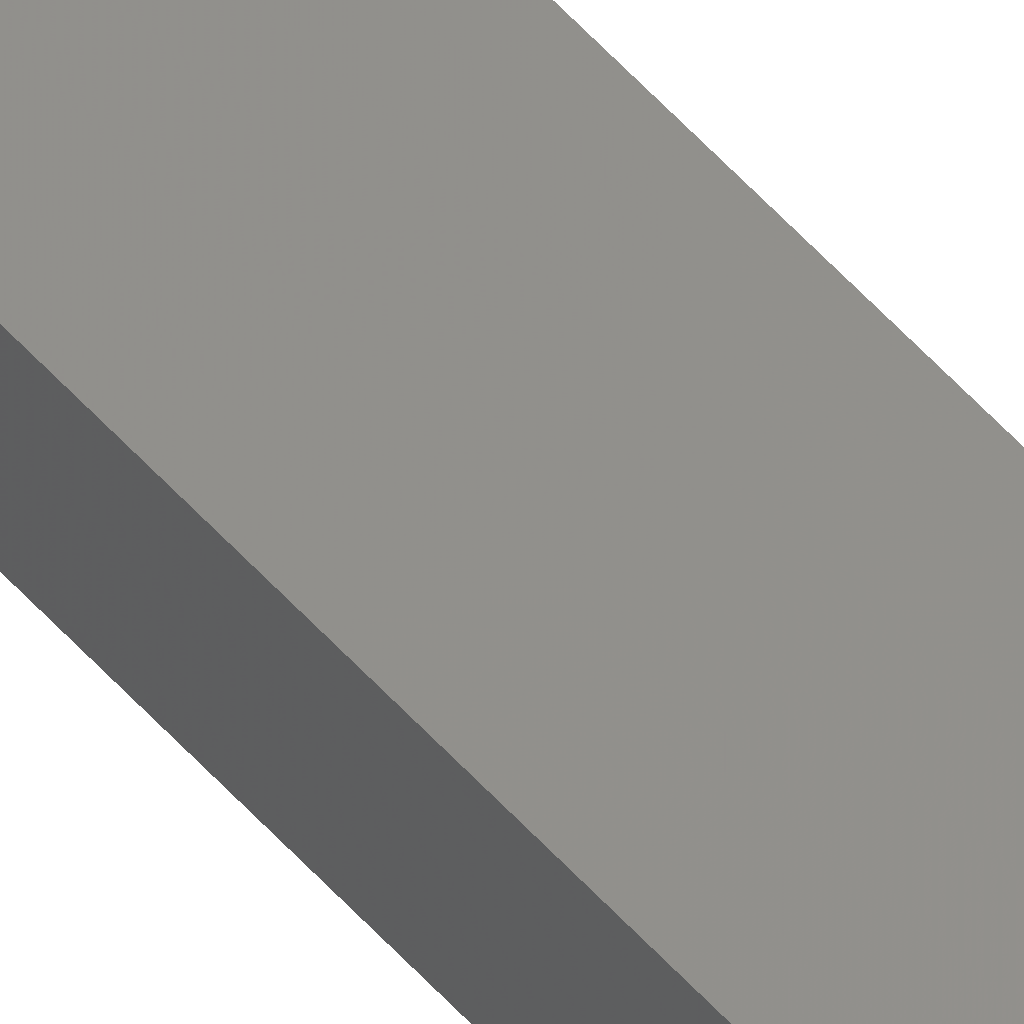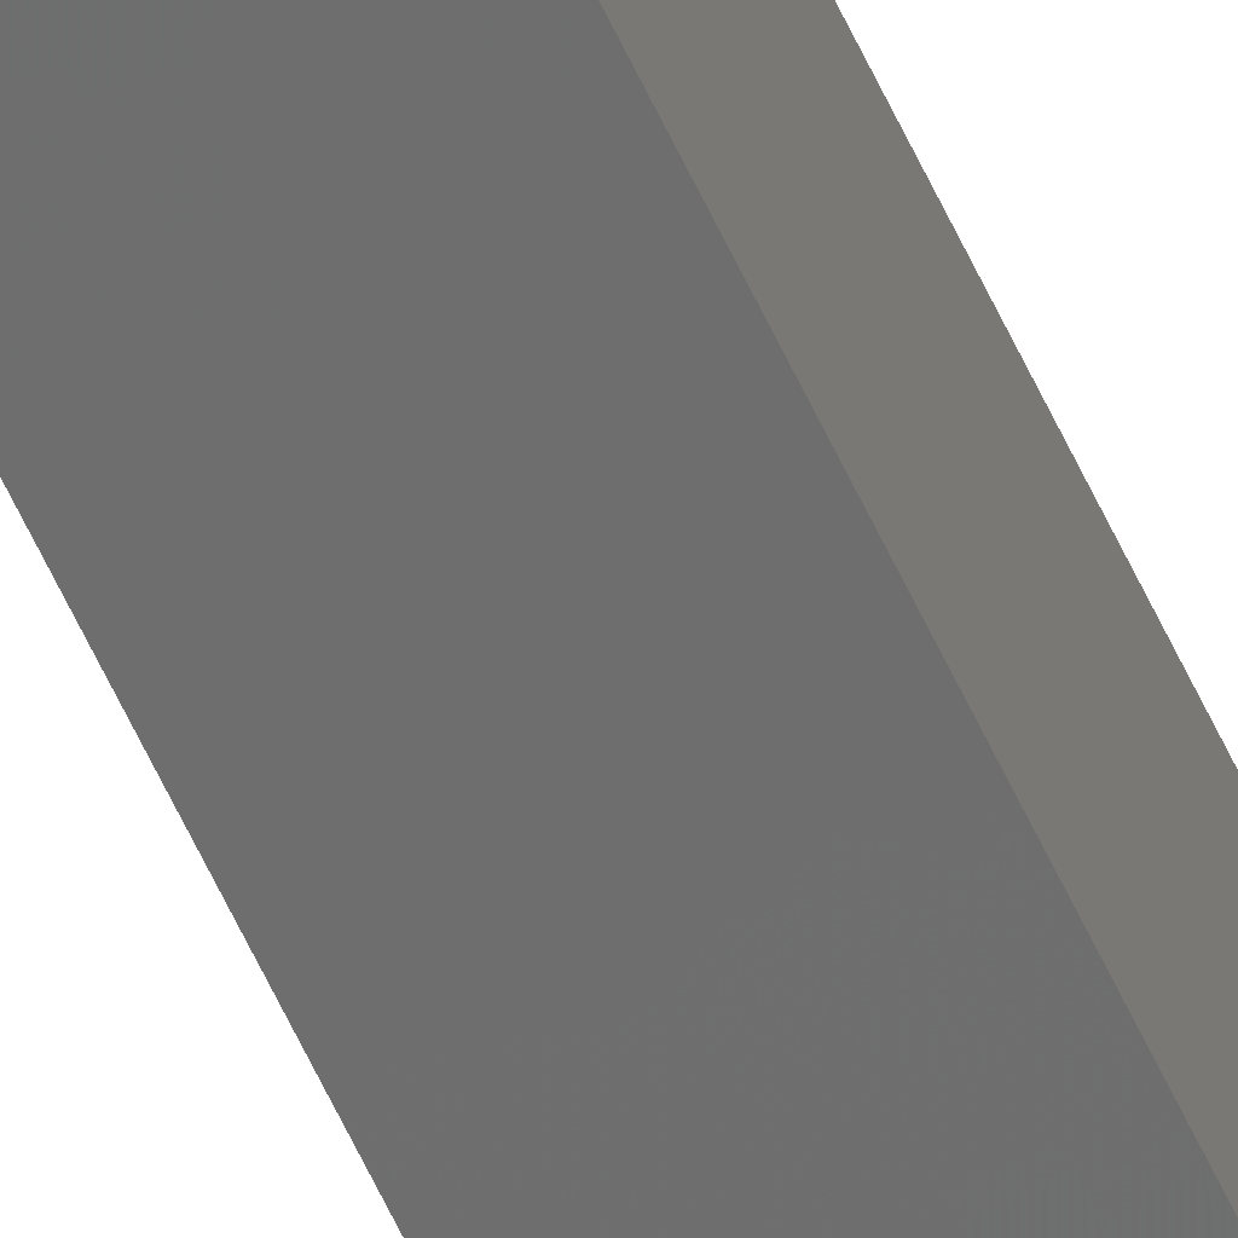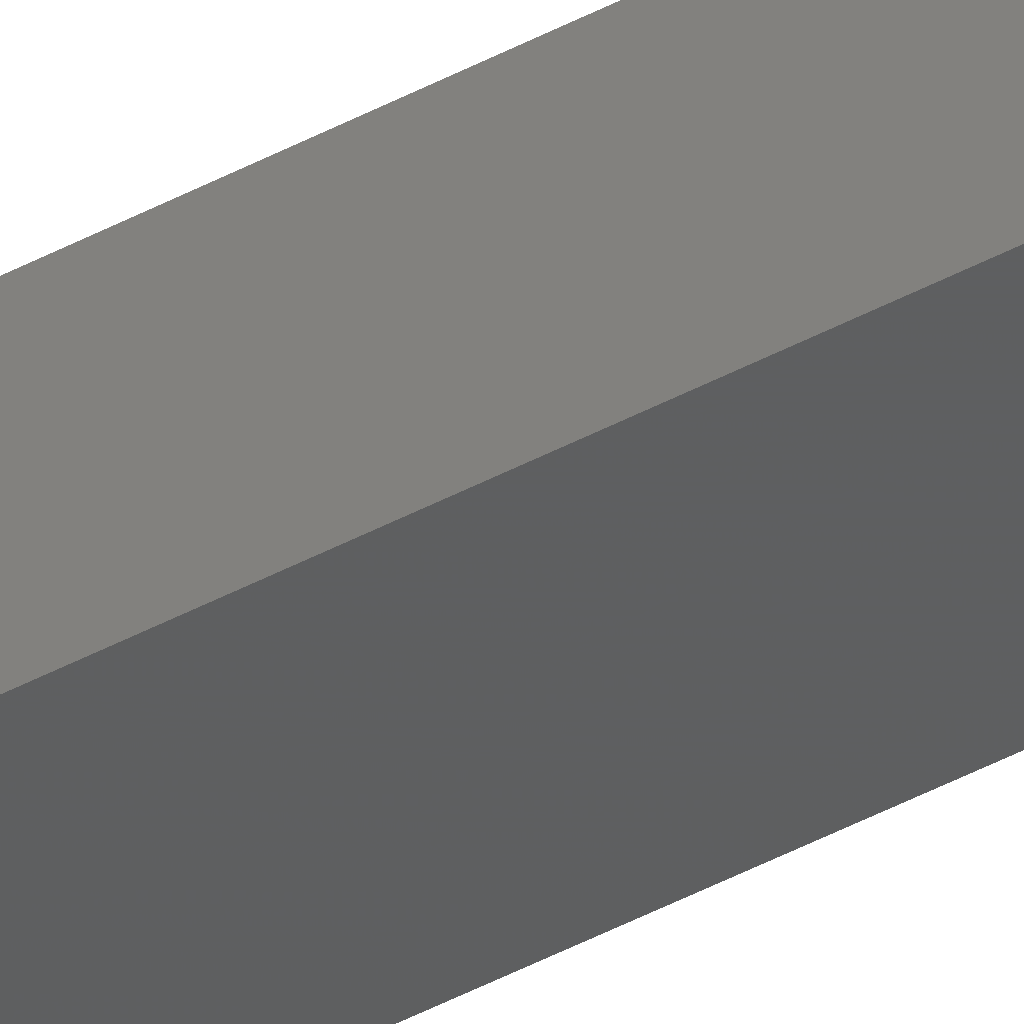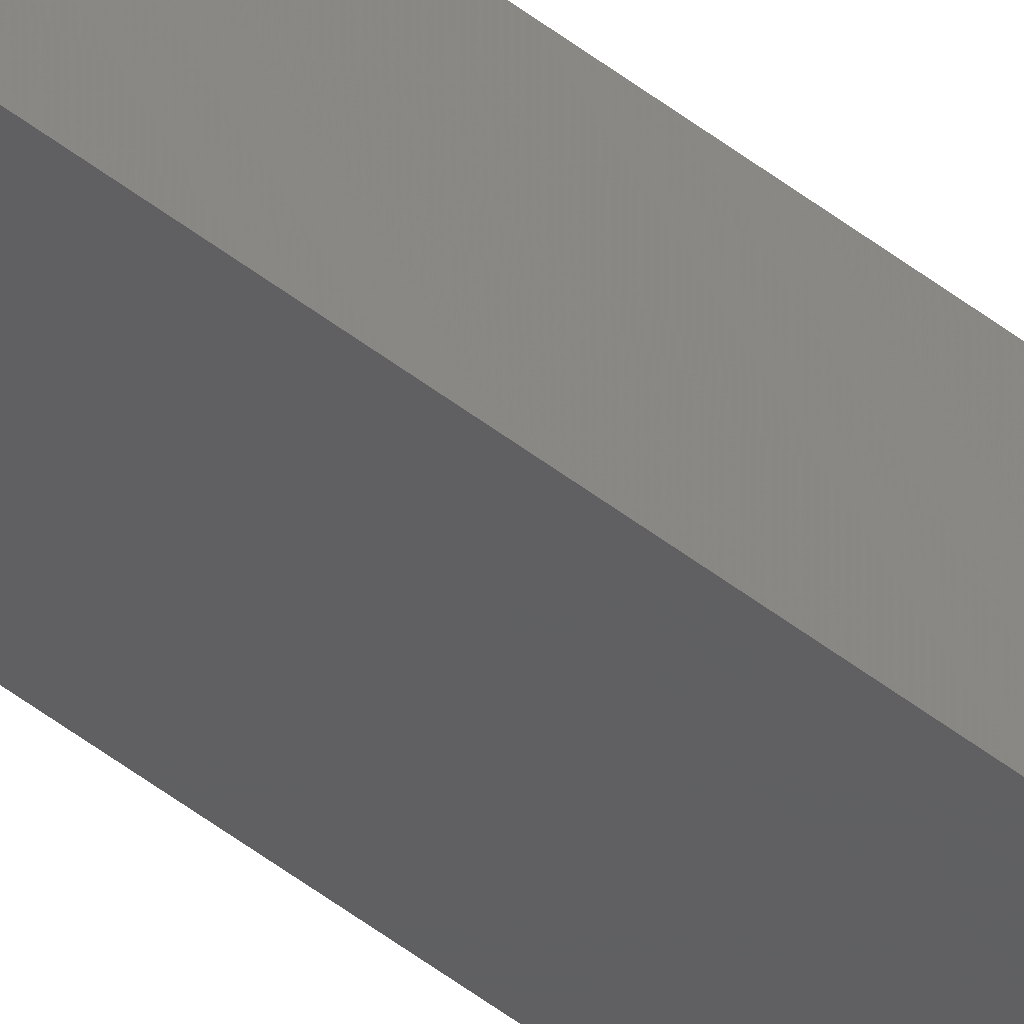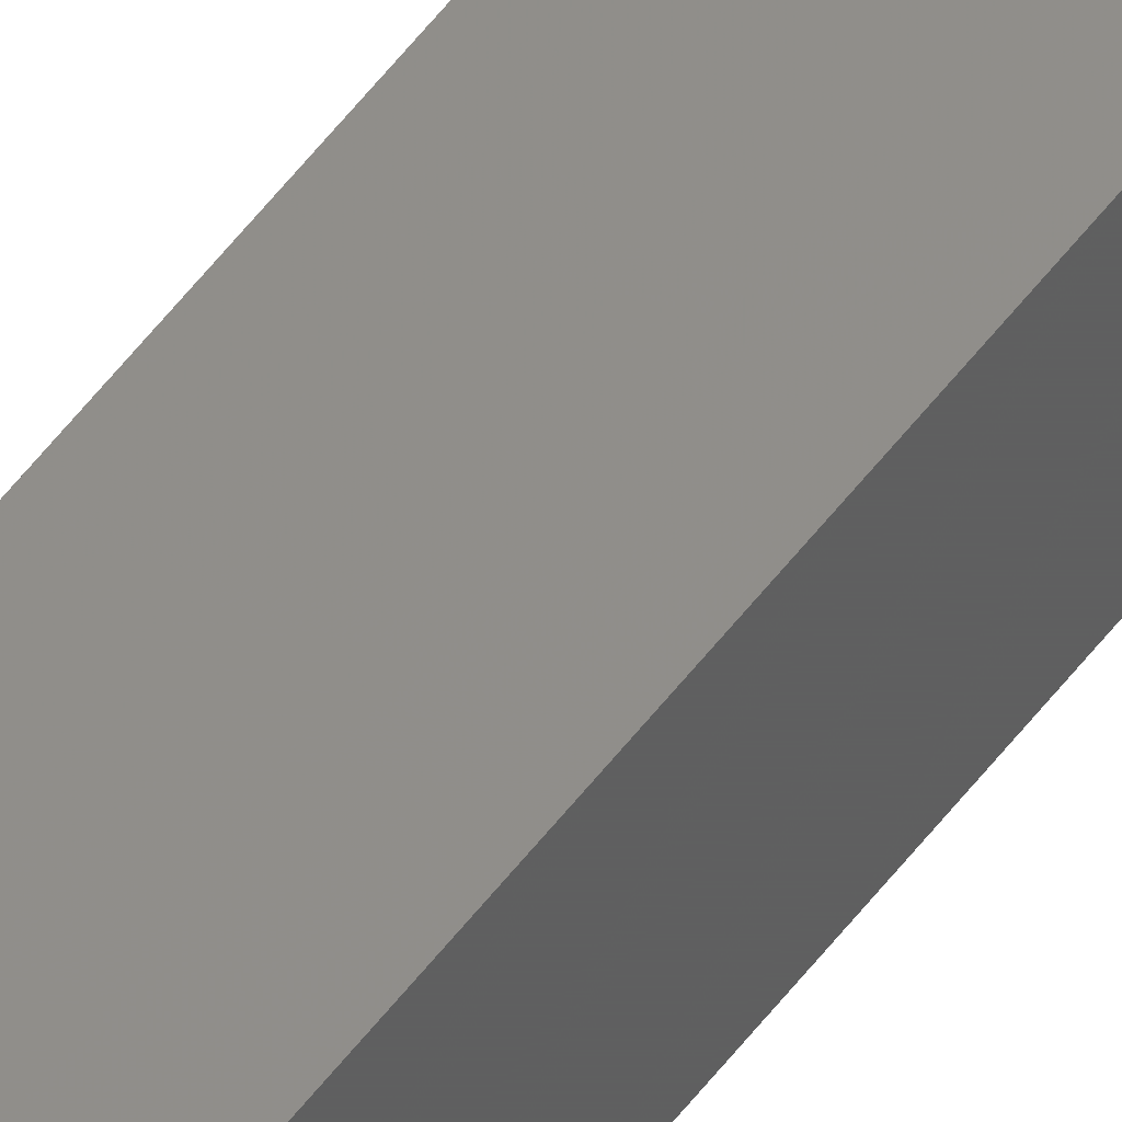
<metadata>
{"format":"stl","ext":"stl","renderer":"f3d","projection":"perspective","resolution":1024,"background":"white","views":[{"elev":53.5,"azim":139.9,"up":"+Y"},{"elev":-61.8,"azim":24.9,"up":"+Y"},{"elev":-32.0,"azim":-50.3,"up":"+Y"},{"elev":-45.1,"azim":47.2,"up":"+Y"},{"elev":54.4,"azim":-143.9,"up":"+Y"}]}
</metadata>
<code>
# stl→obj: 16 verts, 28 faces
v 9.778 3.861 -327.6
v 9.758 3.863 -327.6
v 9.758 3.863 -324
v 9.778 3.861 -324
v 9.798 3.859 -327.6
v 9.798 3.859 -324
v 9.818 3.857 -327.6
v 9.818 3.857 -324
v 9.812 3.807 -324
v 9.812 3.807 -327.6
v 9.753 3.814 -324
v 9.773 3.812 -327.6
v 9.773 3.812 -324
v 9.753 3.814 -327.6
v 9.793 3.809 -327.6
v 9.793 3.809 -324
f 1 2 3
f 1 3 4
f 5 4 6
f 5 1 4
f 7 6 8
f 7 5 6
f 7 9 10
f 8 9 7
f 11 12 13
f 14 12 11
f 13 15 16
f 12 15 13
f 16 10 9
f 15 10 16
f 14 11 2
f 11 3 2
f 6 16 9
f 6 9 8
f 4 13 16
f 4 16 6
f 3 11 13
f 3 13 4
f 15 7 10
f 12 5 15
f 15 5 7
f 14 1 12
f 12 1 5
f 14 2 1

</code>
